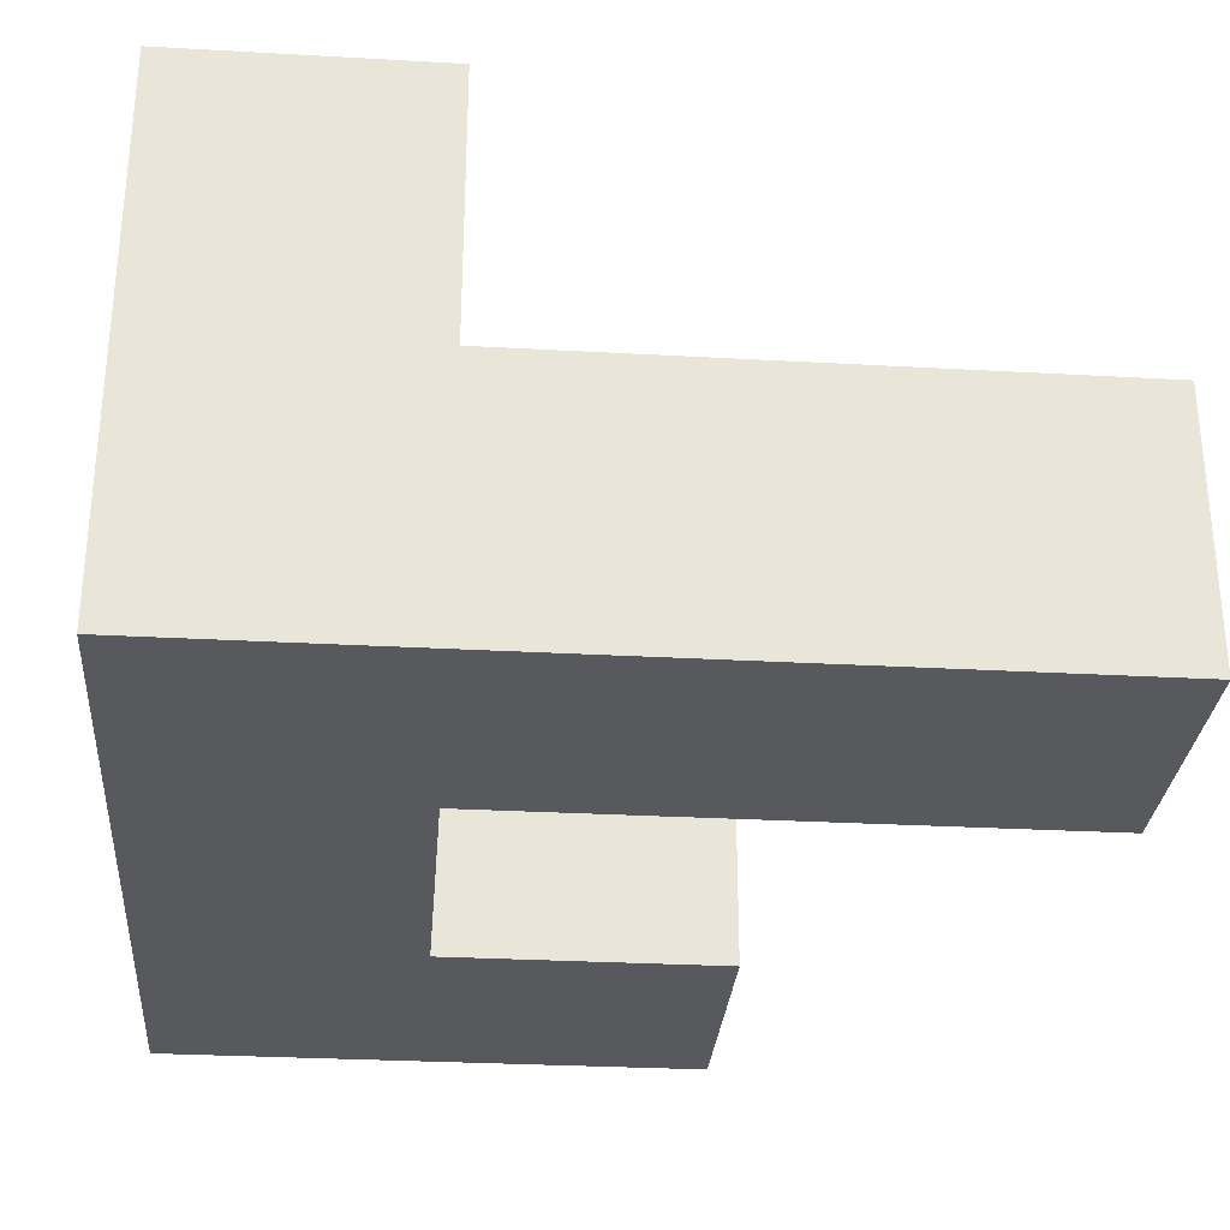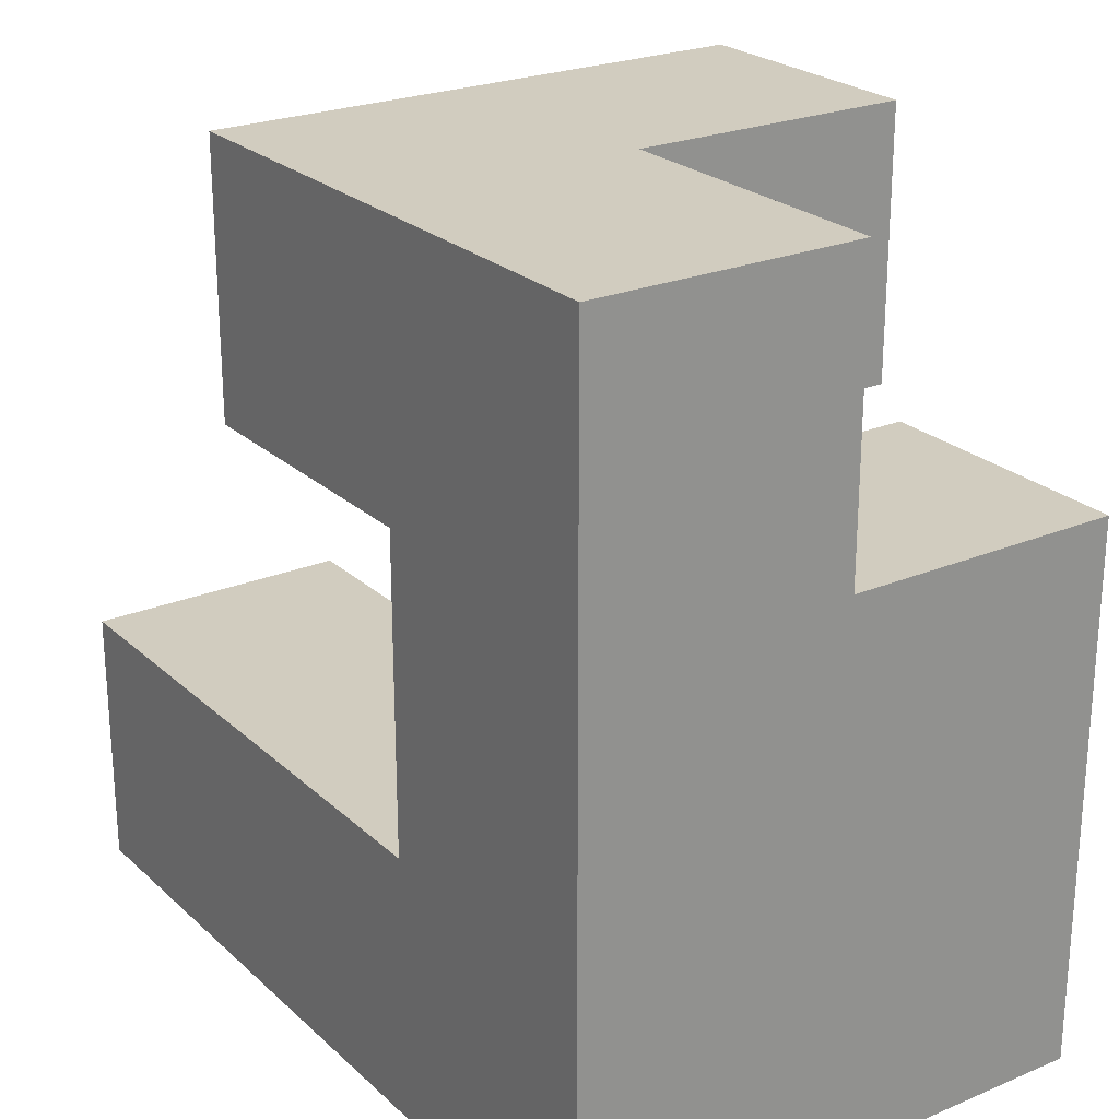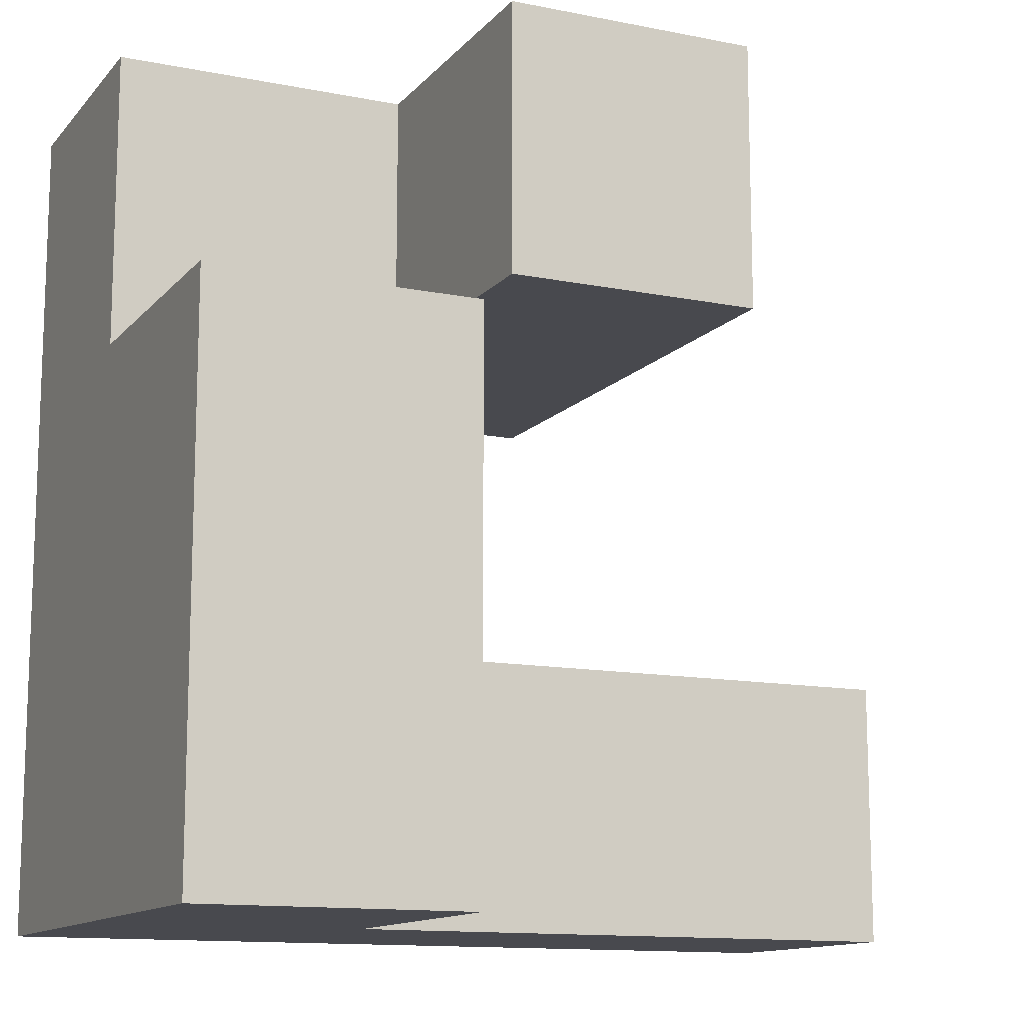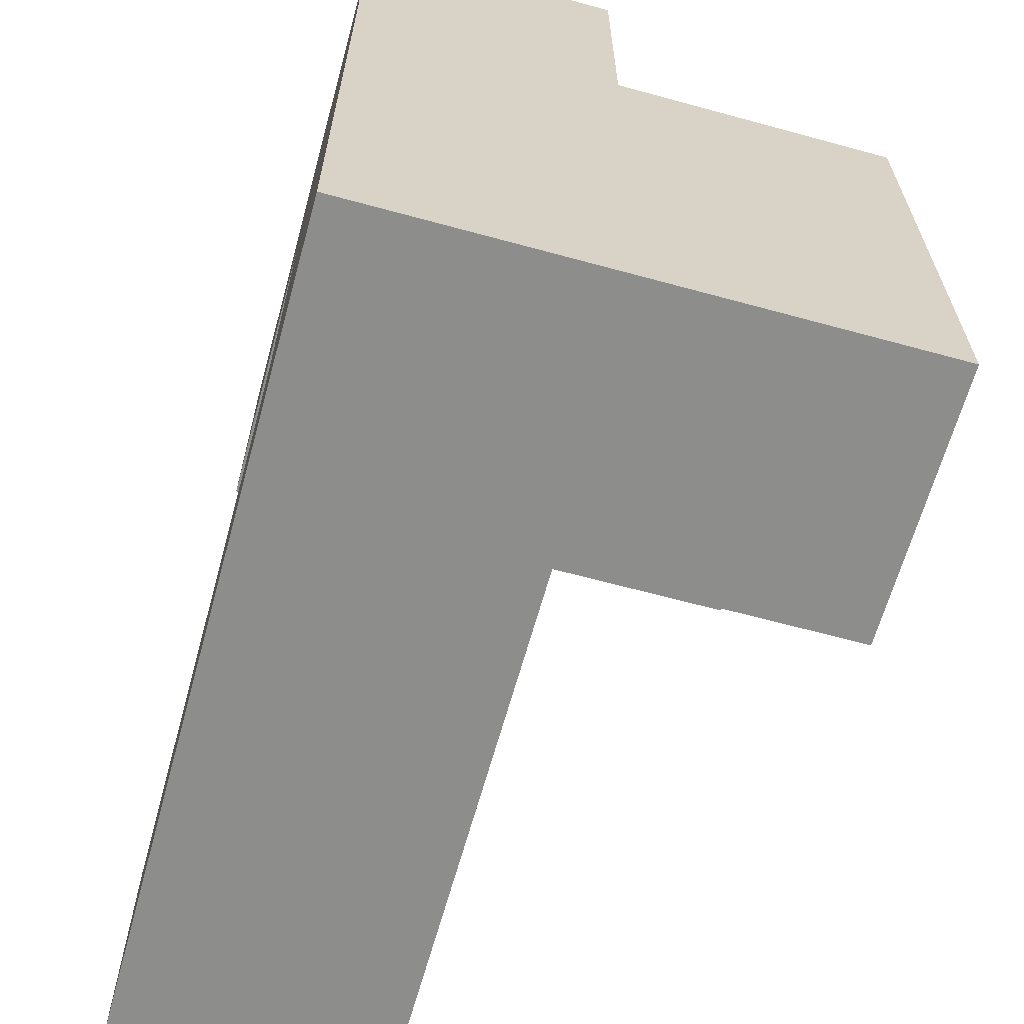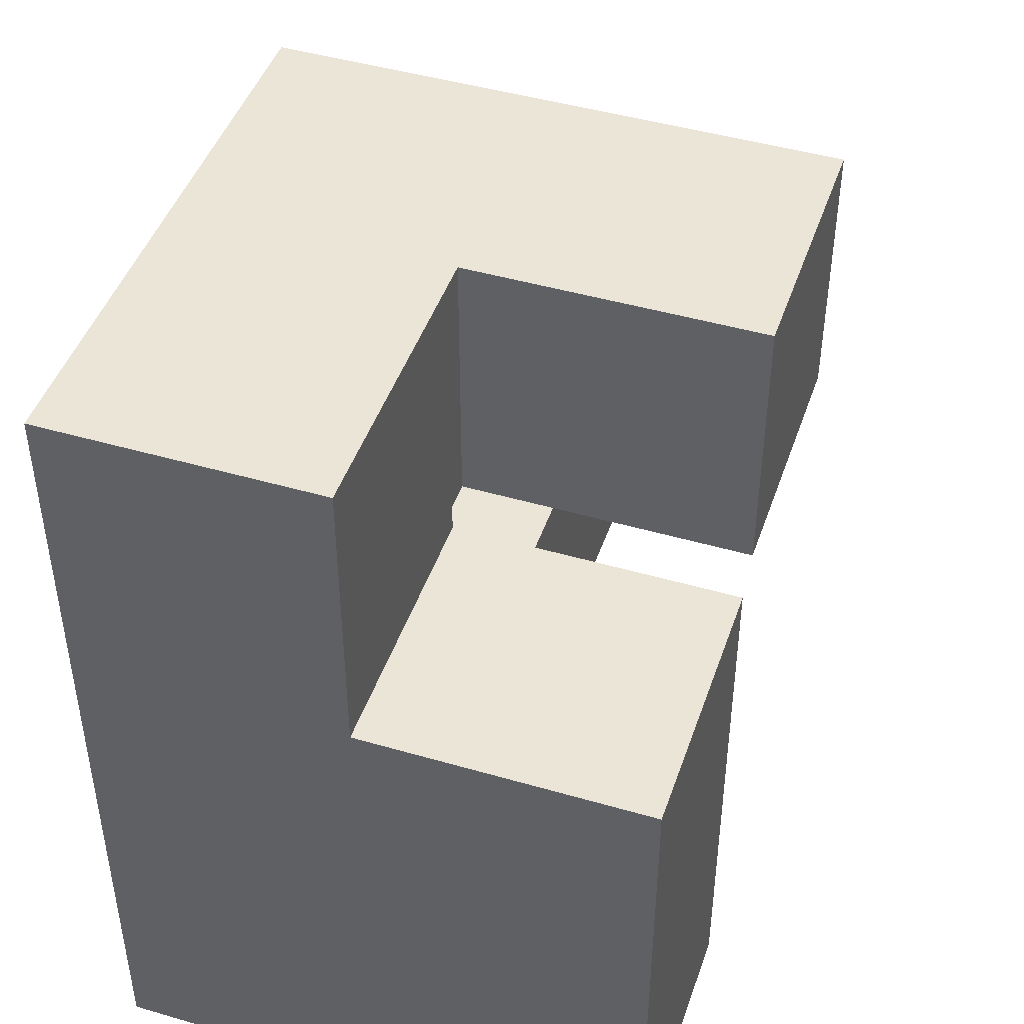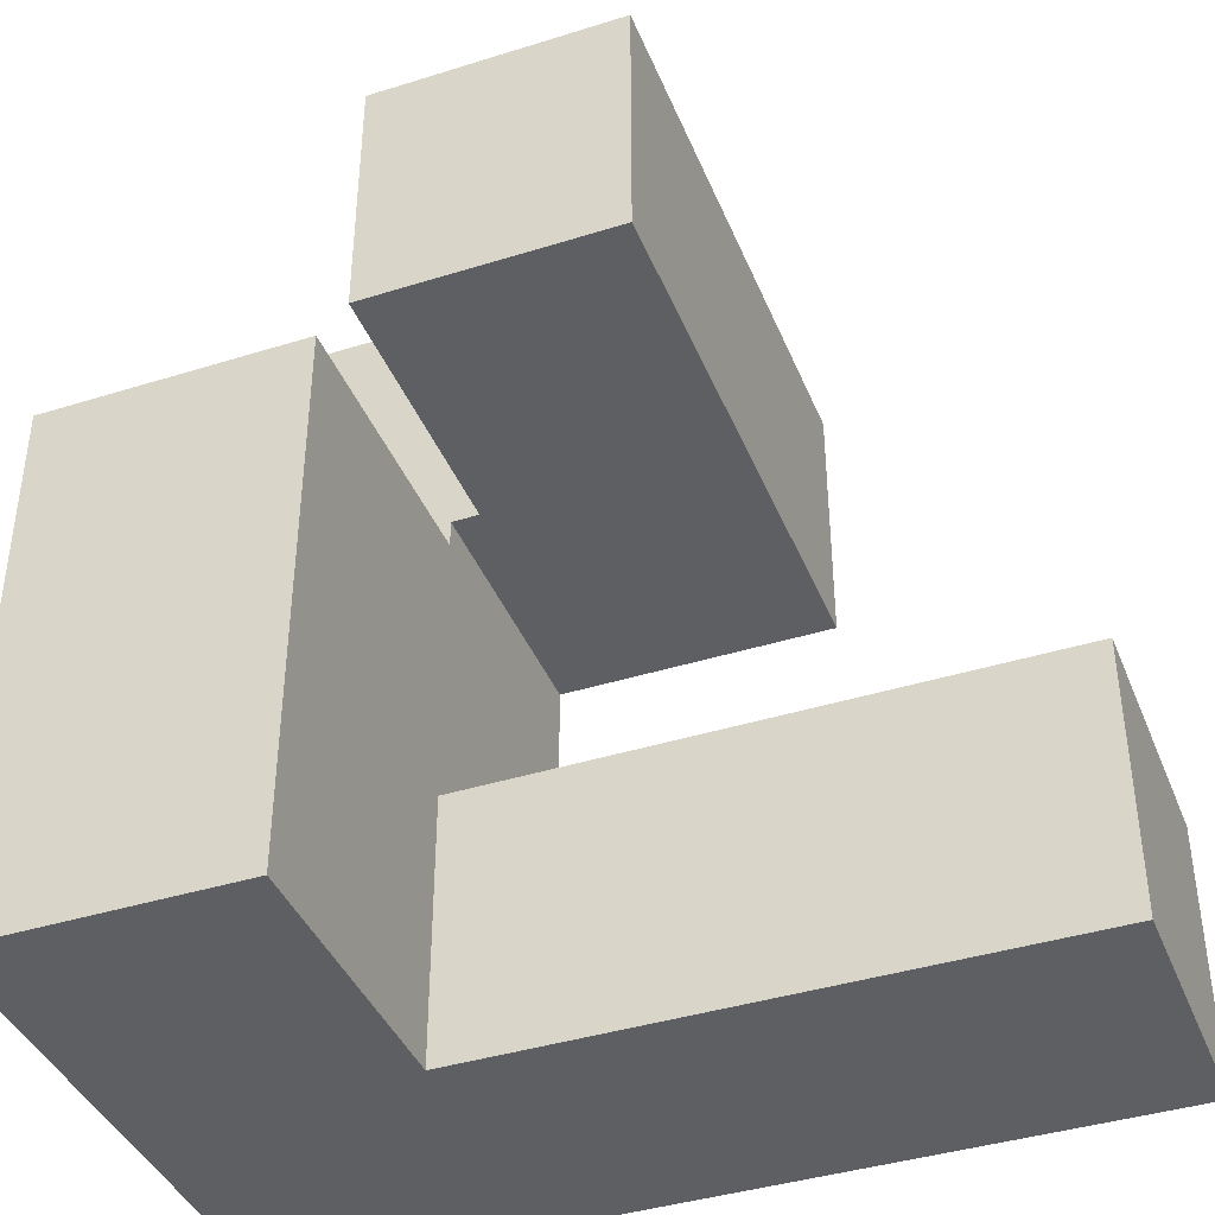
<metadata>
{"format":"obj","ext":"obj","renderer":"f3d","projection":"perspective","resolution":1024,"background":"white","views":[{"elev":-29.6,"azim":175.3,"up":"+Y"},{"elev":24.1,"azim":55.4,"up":"+Z"},{"elev":-12.7,"azim":155.2,"up":"+Z"},{"elev":-64.4,"azim":74.6,"up":"+Z"},{"elev":45.6,"azim":108.5,"up":"+Z"},{"elev":-40.5,"azim":-159.0,"up":"+Z"}]}
</metadata>
<code>
v 0.85 0.85 -1.15
v 0.85 0.85 -1.145
v 0.85 0.855 -1.145
v 0.85 0.855 -1.15
v 0.85 0.945 -1.145
v 0.85 0.945 -1.15
v 0.85 0.85 -1.055
v 0.85 0.855 -1.055
v 0.85 0.945 -1.055
v 0.855 0.85 -1.15
v 0.855 0.85 -1.145
v 0.855 0.85 -1.055
v 0.945 0.85 -1.15
v 0.945 0.85 -1.145
v 0.945 0.85 -1.055
v 0.95 0.85 -1.15
v 0.95 0.85 -1.145
v 0.95 0.85 -1.055
v 0.855 0.945 -1.145
v 0.855 0.945 -1.15
v 0.855 0.945 -1.055
v 0.945 0.945 -1.145
v 0.945 0.945 -1.15
v 0.945 0.945 -1.055
v 0.95 0.945 -1.145
v 0.95 0.945 -1.15
v 0.95 0.945 -1.055
v 0.855 0.855 -1.15
v 0.945 0.855 -1.15
v 0.95 0.855 -1.15
v 0.855 0.855 -1.055
v 0.945 0.855 -1.055
v 0.95 0.855 -1.055
v 0.955 0.85 -1.15
v 0.955 0.85 -1.145
v 0.955 0.85 -1.055
v 1.045 0.85 -1.15
v 1.045 0.85 -1.145
v 1.045 0.85 -1.055
v 1.05 0.85 -1.15
v 1.05 0.85 -1.145
v 1.05 0.85 -1.055
v 0.955 0.945 -1.145
v 0.955 0.945 -1.15
v 0.955 0.945 -1.055
v 1.045 0.945 -1.145
v 1.045 0.945 -1.15
v 1.045 0.945 -1.055
v 1.05 0.945 -1.145
v 1.05 0.945 -1.15
v 1.05 0.945 -1.055
v 0.955 0.855 -1.15
v 1.045 0.855 -1.15
v 1.05 0.855 -1.15
v 0.955 0.855 -1.055
v 1.045 0.855 -1.055
v 1.05 0.855 -1.055
v 1.055 0.945 -1.15
v 1.055 0.945 -1.145
v 1.055 0.95 -1.145
v 1.055 0.95 -1.15
v 1.055 0.945 -1.055
v 1.055 0.95 -1.055
v 1.055 0.85 -1.055
v 1.055 0.85 -1.05
v 1.055 0.855 -1.05
v 1.055 0.855 -1.055
v 1.055 0.945 -1.05
v 1.055 0.95 -1.05
v 1.15 0.85 -1.15
v 1.15 0.855 -1.15
v 1.15 0.855 -1.145
v 1.15 0.85 -1.145
v 1.15 0.945 -1.15
v 1.15 0.945 -1.145
v 1.15 0.95 -1.15
v 1.15 0.95 -1.145
v 1.15 0.855 -1.055
v 1.15 0.85 -1.055
v 1.15 0.945 -1.055
v 1.15 0.95 -1.055
v 1.15 0.855 -1.05
v 1.15 0.85 -1.05
v 1.15 0.945 -1.05
v 1.15 0.95 -1.05
v 1.055 0.85 -1.15
v 1.055 0.85 -1.145
v 1.145 0.85 -1.15
v 1.145 0.85 -1.145
v 1.145 0.85 -1.055
v 1.145 0.85 -1.05
v 1.055 0.855 -1.15
v 1.145 0.855 -1.15
v 1.145 0.945 -1.15
v 1.145 0.95 -1.15
v 1.055 0.955 -1.145
v 1.055 0.955 -1.15
v 1.055 1.045 -1.145
v 1.055 1.045 -1.15
v 1.055 0.955 -1.055
v 1.055 1.045 -1.055
v 1.055 0.955 -1.05
v 1.055 1.045 -1.05
v 1.15 0.955 -1.15
v 1.15 0.955 -1.145
v 1.15 1.045 -1.15
v 1.15 1.045 -1.145
v 1.15 0.955 -1.055
v 1.15 1.045 -1.055
v 1.15 0.955 -1.05
v 1.15 1.045 -1.05
v 1.145 1.045 -1.145
v 1.145 1.045 -1.15
v 1.145 1.045 -1.055
v 1.145 1.045 -1.05
v 1.145 0.955 -1.15
v 1.055 0.85 -1.045
v 1.055 0.855 -1.045
v 1.055 0.945 -1.045
v 1.055 0.95 -1.045
v 1.055 0.85 -0.955
v 1.055 0.855 -0.955
v 1.055 0.945 -0.955
v 1.055 0.95 -0.955
v 1.055 0.85 -0.95
v 1.055 0.855 -0.95
v 1.055 0.945 -0.95
v 1.15 0.855 -1.045
v 1.15 0.85 -1.045
v 1.15 0.945 -1.045
v 1.15 0.95 -1.045
v 1.15 0.855 -0.955
v 1.15 0.85 -0.955
v 1.15 0.945 -0.955
v 1.15 0.95 -0.955
v 1.15 0.855 -0.95
v 1.15 0.85 -0.95
v 1.15 0.945 -0.95
v 1.145 0.85 -1.045
v 1.145 0.85 -0.955
v 1.145 0.85 -0.95
v 1.145 0.945 -0.95
v 1.145 0.945 -0.955
v 1.145 0.95 -0.955
v 1.055 0.955 -1.045
v 1.055 1.045 -1.045
v 1.055 0.955 -0.955
v 1.055 1.045 -0.955
v 1.15 0.955 -1.045
v 1.15 1.045 -1.045
v 1.15 0.955 -0.955
v 1.15 1.045 -0.955
v 1.145 1.045 -1.045
v 1.145 1.045 -0.955
v 1.145 0.955 -0.955
v 0.955 0.85 -0.945
v 0.955 0.85 -0.855
v 0.955 0.855 -0.855
v 0.955 0.855 -0.945
v 0.955 0.945 -0.855
v 0.955 0.945 -0.945
v 0.955 0.95 -0.855
v 0.955 0.95 -0.945
v 0.955 0.85 -0.85
v 0.955 0.855 -0.85
v 0.955 0.945 -0.85
v 0.955 0.95 -0.85
v 1.045 0.945 -0.945
v 1.045 0.95 -0.945
v 1.045 0.95 -0.855
v 1.045 0.945 -0.855
v 1.045 0.95 -0.85
v 1.045 0.945 -0.85
v 1.045 0.85 -0.945
v 1.045 0.85 -0.855
v 1.045 0.85 -0.85
v 1.05 0.85 -0.945
v 1.05 0.85 -0.855
v 1.05 0.85 -0.85
v 1.05 0.945 -0.855
v 1.05 0.945 -0.945
v 1.05 0.945 -0.85
v 1.045 0.855 -0.945
v 1.05 0.855 -0.945
v 1.045 0.855 -0.85
v 1.05 0.855 -0.85
v 1.055 0.85 -0.945
v 1.055 0.855 -0.945
v 1.055 0.945 -0.945
v 1.15 0.855 -0.945
v 1.15 0.85 -0.945
v 1.15 0.945 -0.945
v 1.15 0.855 -0.855
v 1.15 0.85 -0.855
v 1.15 0.945 -0.855
v 1.15 0.855 -0.85
v 1.15 0.85 -0.85
v 1.15 0.945 -0.85
v 1.055 0.85 -0.855
v 1.055 0.85 -0.85
v 1.145 0.85 -0.945
v 1.145 0.85 -0.855
v 1.145 0.85 -0.85
v 1.055 0.945 -0.855
v 1.055 0.945 -0.85
v 1.145 0.945 -0.945
v 1.145 0.945 -0.855
v 1.145 0.945 -0.85
v 1.055 0.855 -0.85
v 1.145 0.855 -0.85
v 0.955 0.955 -0.855
v 0.955 0.955 -0.945
v 0.955 1.045 -0.855
v 0.955 1.045 -0.945
v 0.955 0.955 -0.85
v 0.955 1.045 -0.85
v 1.045 0.955 -0.945
v 1.045 0.955 -0.855
v 1.045 1.045 -0.945
v 1.045 1.045 -0.855
v 1.045 0.955 -0.85
v 1.045 1.045 -0.85
f 1 2 3 4
f 4 3 5 6
f 2 7 8 3
f 3 8 9 5
f 1 10 11 2
f 2 11 12 7
f 10 13 14 11
f 11 14 15 12
f 13 16 17 14
f 14 17 18 15
f 6 5 19 20
f 5 9 21 19
f 20 19 22 23
f 19 21 24 22
f 23 22 25 26
f 22 24 27 25
f 1 4 28 10
f 10 28 29 13
f 13 29 30 16
f 4 6 20 28
f 28 20 23 29
f 29 23 26 30
f 7 12 31 8
f 12 15 32 31
f 15 18 33 32
f 8 31 21 9
f 31 32 24 21
f 32 33 27 24
f 16 34 35 17
f 17 35 36 18
f 34 37 38 35
f 35 38 39 36
f 37 40 41 38
f 38 41 42 39
f 26 25 43 44
f 25 27 45 43
f 44 43 46 47
f 43 45 48 46
f 47 46 49 50
f 46 48 51 49
f 16 30 52 34
f 34 52 53 37
f 37 53 54 40
f 30 26 44 52
f 52 44 47 53
f 53 47 50 54
f 18 36 55 33
f 36 39 56 55
f 39 42 57 56
f 33 55 45 27
f 55 56 48 45
f 56 57 51 48
f 58 59 60 61
f 59 62 63 60
f 64 65 66 67
f 67 66 68 62
f 62 68 69 63
f 70 71 72 73
f 71 74 75 72
f 74 76 77 75
f 73 72 78 79
f 72 75 80 78
f 75 77 81 80
f 79 78 82 83
f 78 80 84 82
f 80 81 85 84
f 40 86 87 41
f 41 87 64 42
f 86 88 89 87
f 87 89 90 64
f 64 90 91 65
f 88 70 73 89
f 89 73 79 90
f 90 79 83 91
f 50 49 59 58
f 49 51 62 59
f 40 54 92 86
f 86 92 93 88
f 88 93 71 70
f 54 50 58 92
f 92 58 94 93
f 93 94 74 71
f 58 61 95 94
f 94 95 76 74
f 42 64 67 57
f 57 67 62 51
f 61 60 96 97
f 97 96 98 99
f 60 63 100 96
f 96 100 101 98
f 63 69 102 100
f 100 102 103 101
f 76 104 105 77
f 104 106 107 105
f 77 105 108 81
f 105 107 109 108
f 81 108 110 85
f 108 109 111 110
f 99 98 112 113
f 98 101 114 112
f 101 103 115 114
f 113 112 107 106
f 112 114 109 107
f 114 115 111 109
f 61 97 116 95
f 95 116 104 76
f 97 99 113 116
f 116 113 106 104
f 65 117 118 66
f 66 118 119 68
f 68 119 120 69
f 117 121 122 118
f 118 122 123 119
f 119 123 124 120
f 121 125 126 122
f 122 126 127 123
f 83 82 128 129
f 82 84 130 128
f 84 85 131 130
f 129 128 132 133
f 128 130 134 132
f 130 131 135 134
f 133 132 136 137
f 132 134 138 136
f 65 91 139 117
f 117 139 140 121
f 121 140 141 125
f 91 83 129 139
f 139 129 133 140
f 140 133 137 141
f 123 127 142 143
f 143 142 138 134
f 123 143 144 124
f 143 134 135 144
f 69 120 145 102
f 102 145 146 103
f 120 124 147 145
f 145 147 148 146
f 85 110 149 131
f 110 111 150 149
f 131 149 151 135
f 149 150 152 151
f 103 146 153 115
f 146 148 154 153
f 115 153 150 111
f 153 154 152 150
f 124 144 155 147
f 144 135 151 155
f 147 155 154 148
f 155 151 152 154
f 156 157 158 159
f 159 158 160 161
f 161 160 162 163
f 157 164 165 158
f 158 165 166 160
f 160 166 167 162
f 168 169 170 171
f 171 170 172 173
f 156 174 175 157
f 157 175 176 164
f 174 177 178 175
f 175 178 179 176
f 168 171 180 181
f 171 173 182 180
f 156 159 183 174
f 174 183 184 177
f 159 161 168 183
f 183 168 181 184
f 161 163 169 168
f 164 176 185 165
f 176 179 186 185
f 165 185 173 166
f 185 186 182 173
f 166 173 172 167
f 125 187 188 126
f 126 188 189 127
f 137 136 190 191
f 136 138 192 190
f 191 190 193 194
f 190 192 195 193
f 194 193 196 197
f 193 195 198 196
f 177 187 199 178
f 178 199 200 179
f 125 141 201 187
f 187 201 202 199
f 199 202 203 200
f 141 137 191 201
f 201 191 194 202
f 202 194 197 203
f 181 180 204 189
f 180 182 205 204
f 127 189 206 142
f 189 204 207 206
f 204 205 208 207
f 142 206 192 138
f 206 207 195 192
f 207 208 198 195
f 177 184 188 187
f 184 181 189 188
f 179 200 209 186
f 200 203 210 209
f 203 197 196 210
f 186 209 205 182
f 209 210 208 205
f 210 196 198 208
f 163 162 211 212
f 212 211 213 214
f 162 167 215 211
f 211 215 216 213
f 169 217 218 170
f 217 219 220 218
f 170 218 221 172
f 218 220 222 221
f 214 213 220 219
f 213 216 222 220
f 163 212 217 169
f 212 214 219 217
f 167 172 221 215
f 215 221 222 216

</code>
